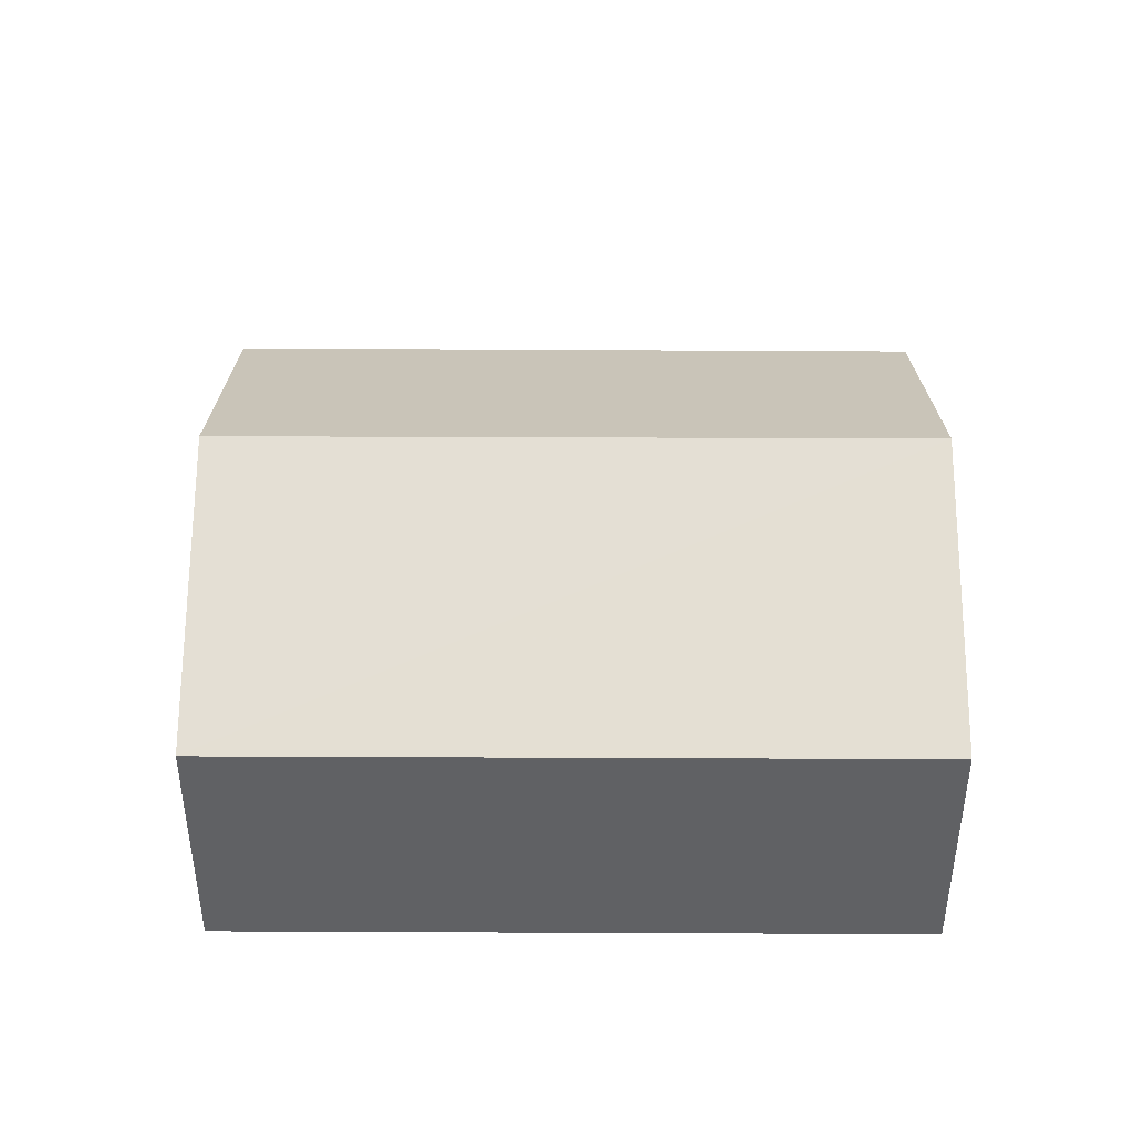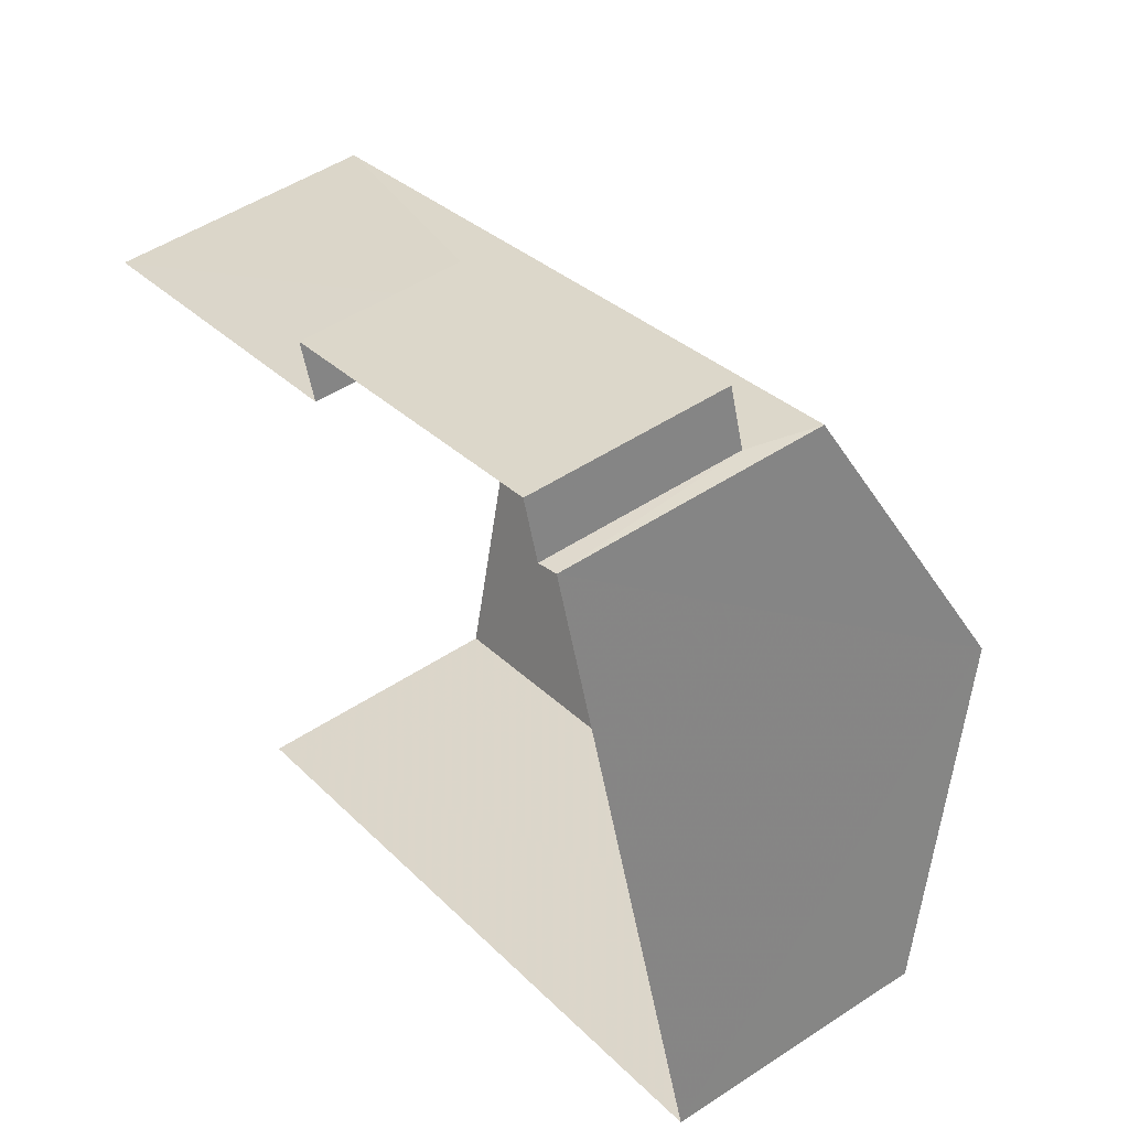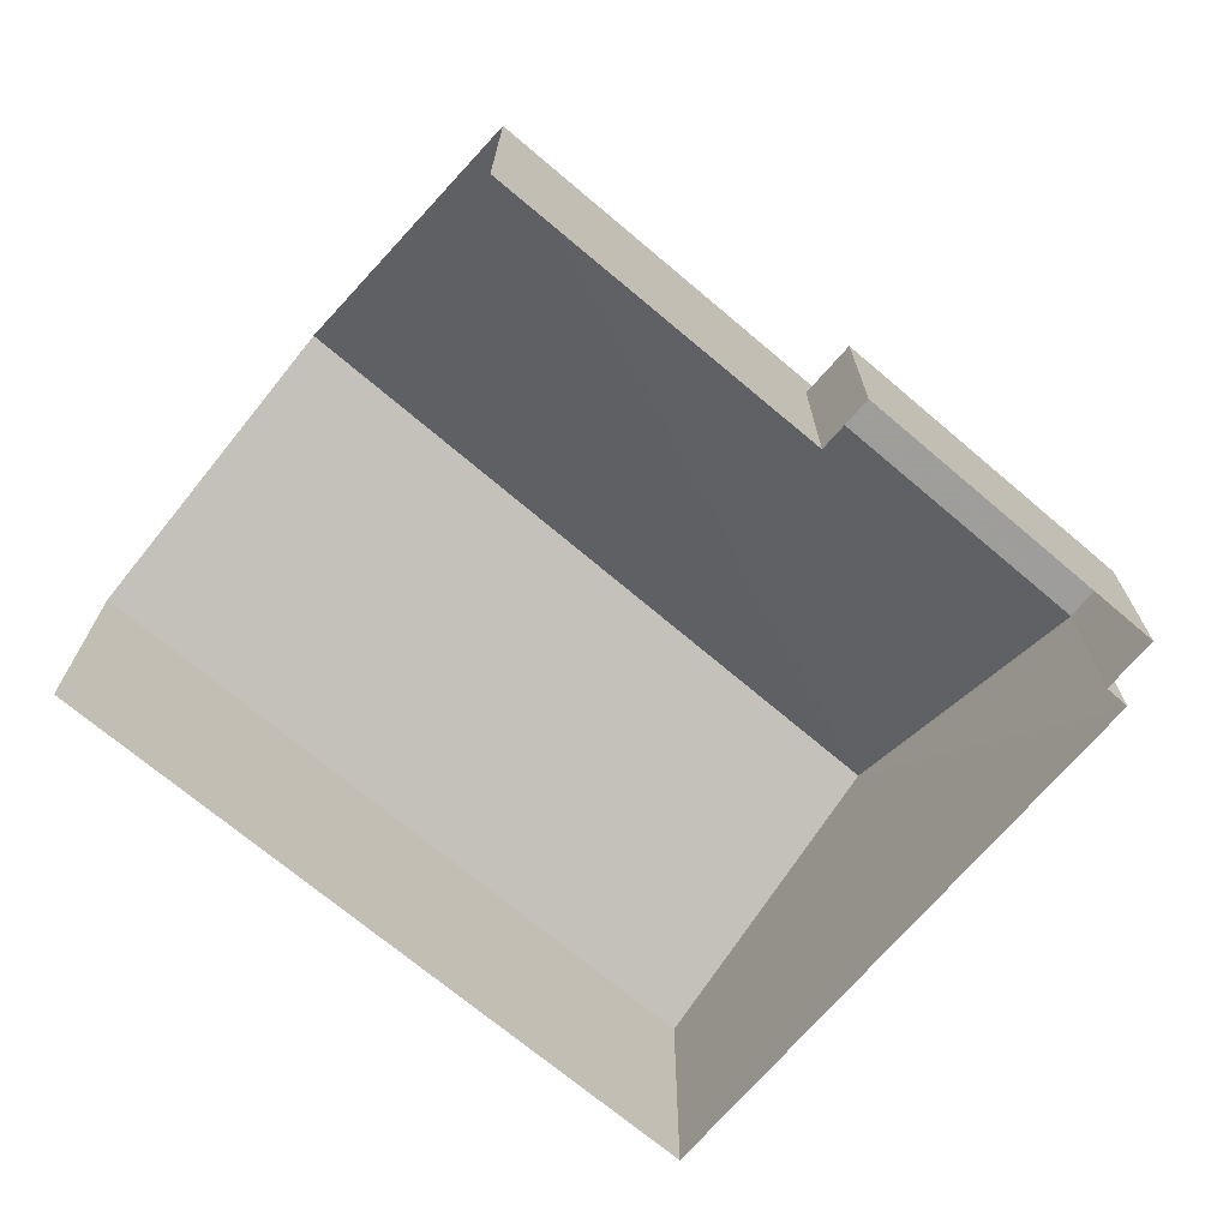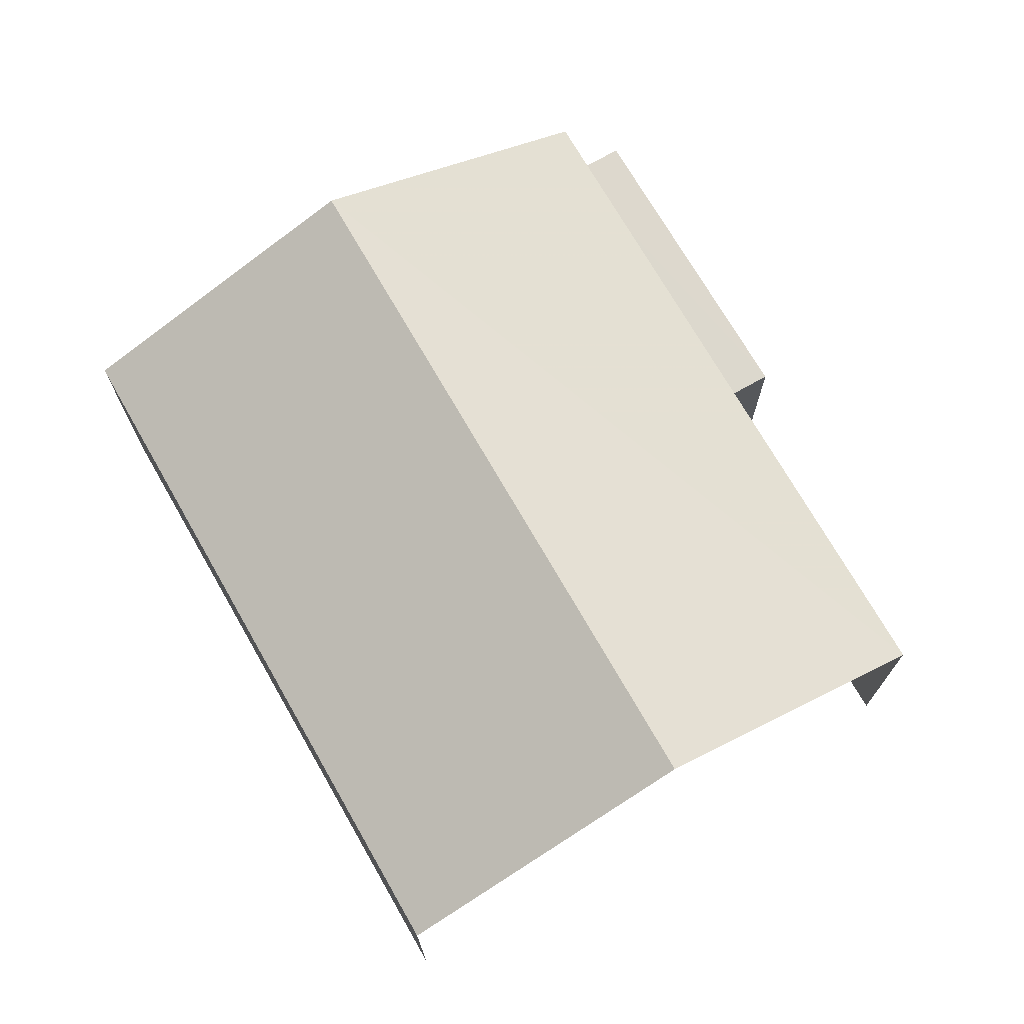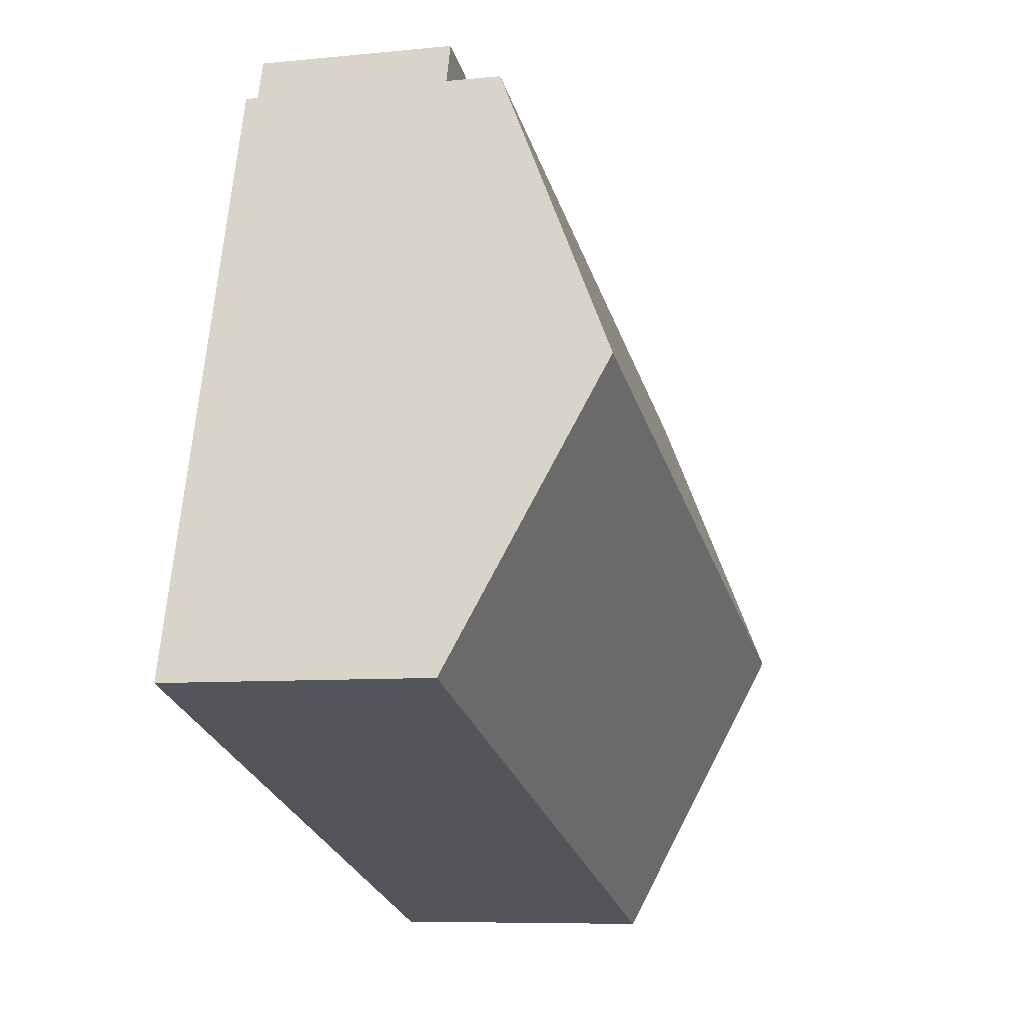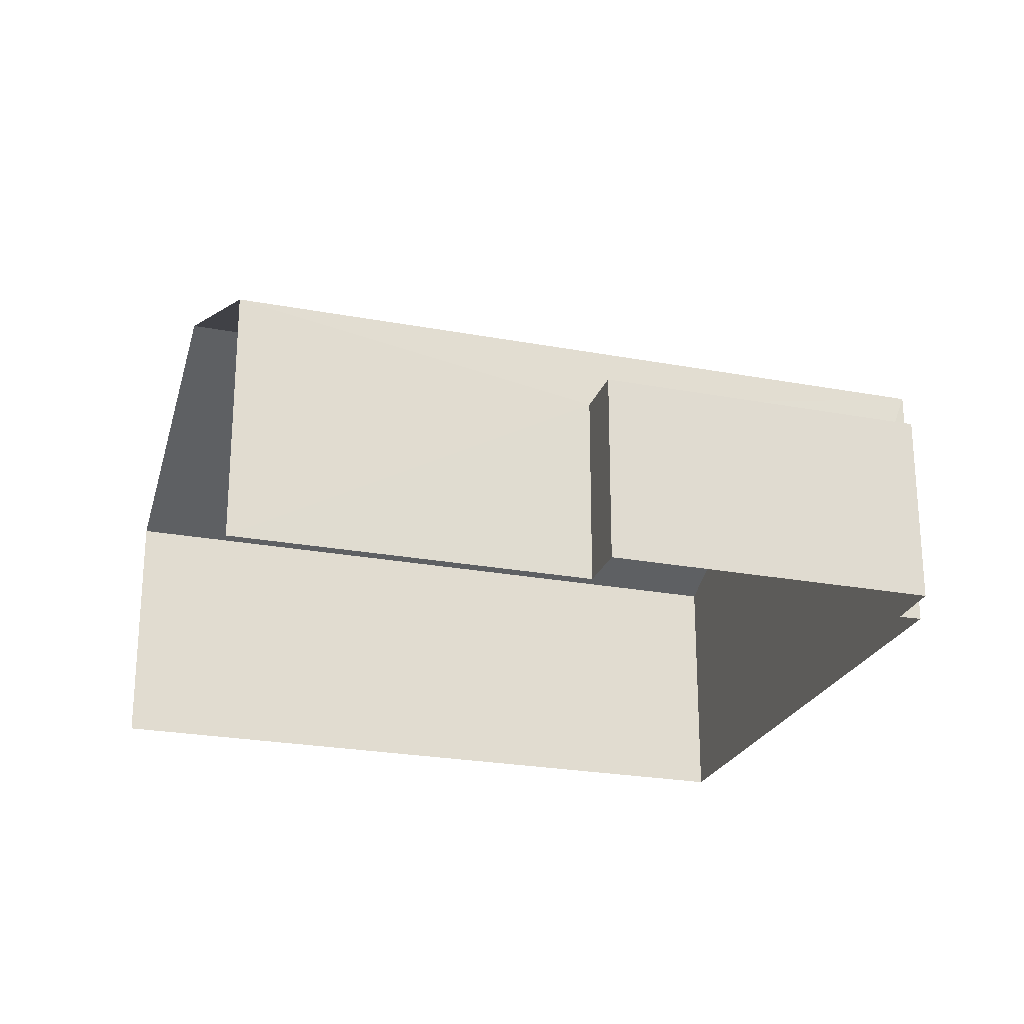
<metadata>
{"format":"obj","ext":"obj","renderer":"f3d","projection":"perspective","resolution":1024,"background":"white","views":[{"elev":43.2,"azim":-17.5,"up":"+Z"},{"elev":50.5,"azim":-126.0,"up":"+Y"},{"elev":-70.7,"azim":121.9,"up":"+Z"},{"elev":72.4,"azim":42.4,"up":"+Z"},{"elev":-7.8,"azim":-73.7,"up":"+Y"},{"elev":-24.1,"azim":144.8,"up":"+Z"}]}
</metadata>
<code>
v -2.248e+05 -1.276e+05 14.54
v -2.248e+05 -1.276e+05 14.54
v -2.248e+05 -1.276e+05 14.54
v -2.248e+05 -1.276e+05 14.54
v -2.248e+05 -1.276e+05 14.54
v -2.248e+05 -1.276e+05 14.54
v -2.248e+05 -1.276e+05 14.54
v -2.248e+05 -1.276e+05 14.54
v -2.248e+05 -1.276e+05 16.74
v -2.248e+05 -1.276e+05 16.74
v -2.248e+05 -1.276e+05 16.74
v -2.248e+05 -1.276e+05 16.74
v -2.248e+05 -1.276e+05 17.44
v -2.248e+05 -1.276e+05 17.44
v -2.248e+05 -1.276e+05 18.91
v -2.248e+05 -1.276e+05 18.91
v -2.248e+05 -1.276e+05 17.44
v -2.248e+05 -1.276e+05 17.44
f 1 2 3
f 1 3 4
f 2 5 6
f 3 6 7
f 7 6 8
f 2 6 3
f 14 1 15
f 1 4 15
f 4 17 15
f 9 10 11
f 9 12 10
f 13 14 15
f 16 13 15
f 17 18 16
f 15 17 16
f 9 11 8
f 6 9 8
f 12 7 10
f 12 3 7
f 18 5 16
f 5 2 16
f 2 13 16
f 6 5 9
f 5 18 9
f 3 12 4
f 12 18 17
f 9 18 12
f 4 12 17
f 10 7 8
f 11 10 8
f 13 2 1
f 14 13 1

</code>
